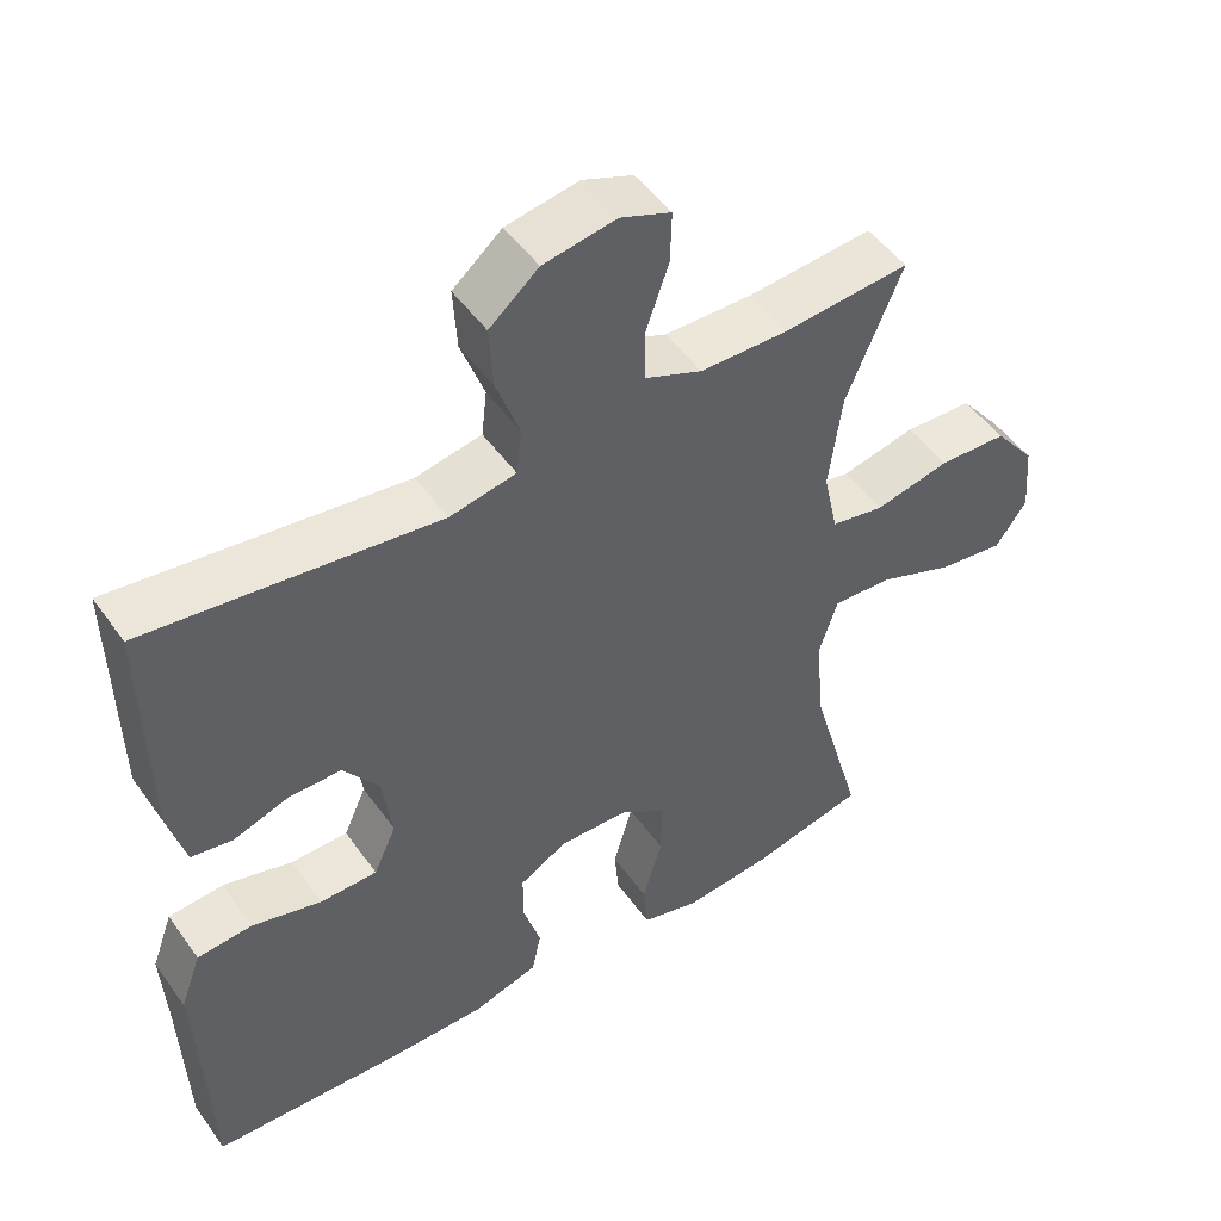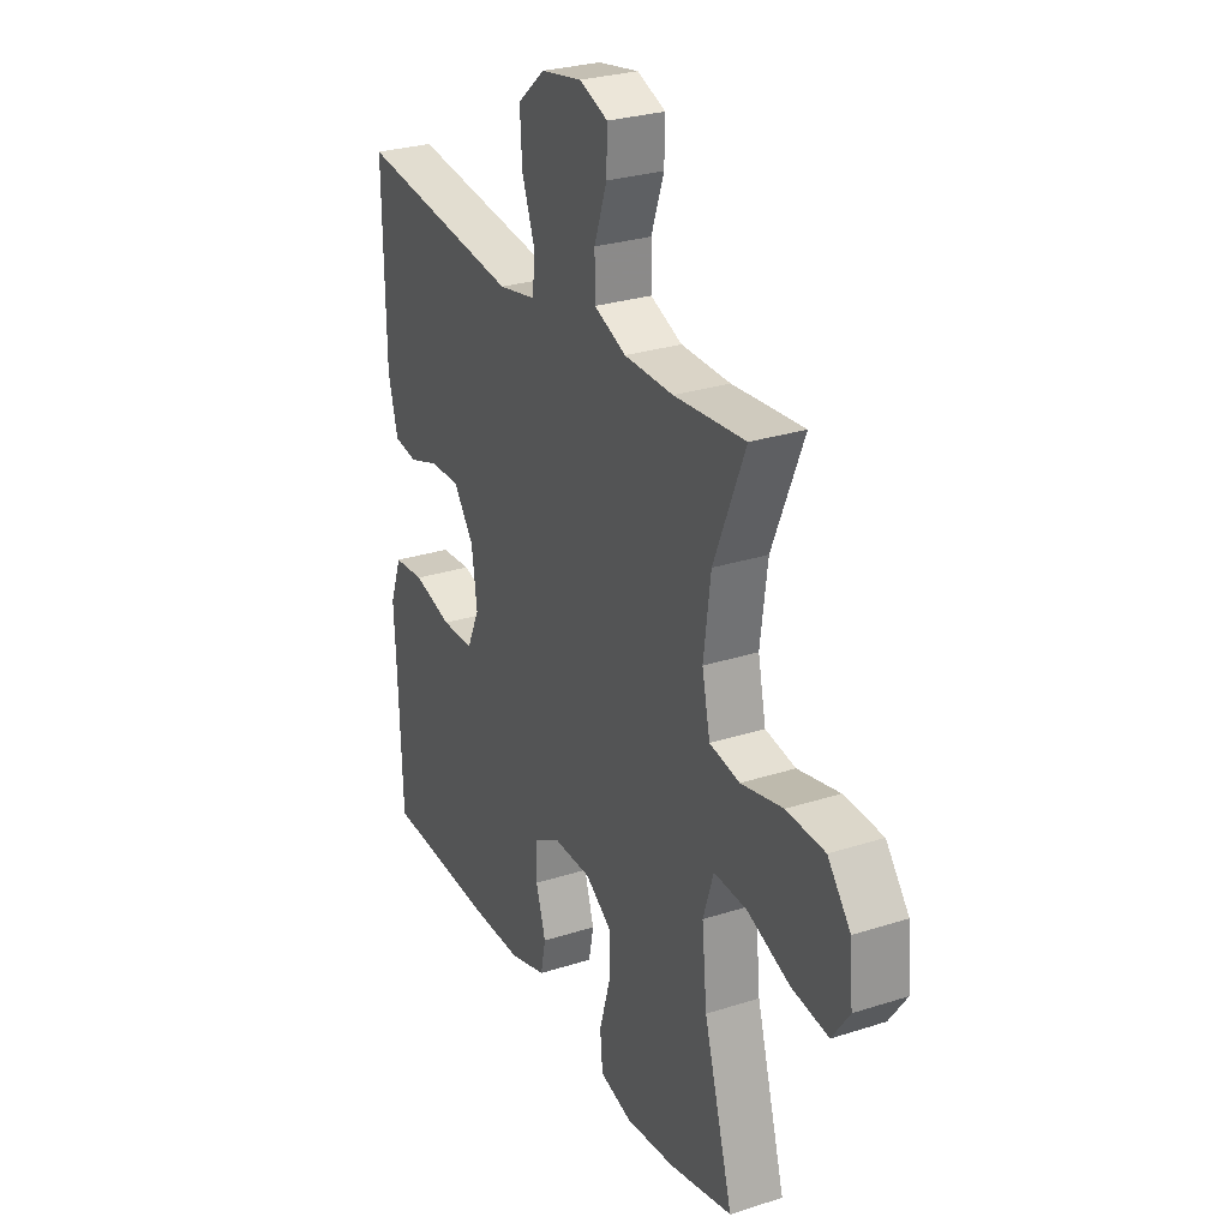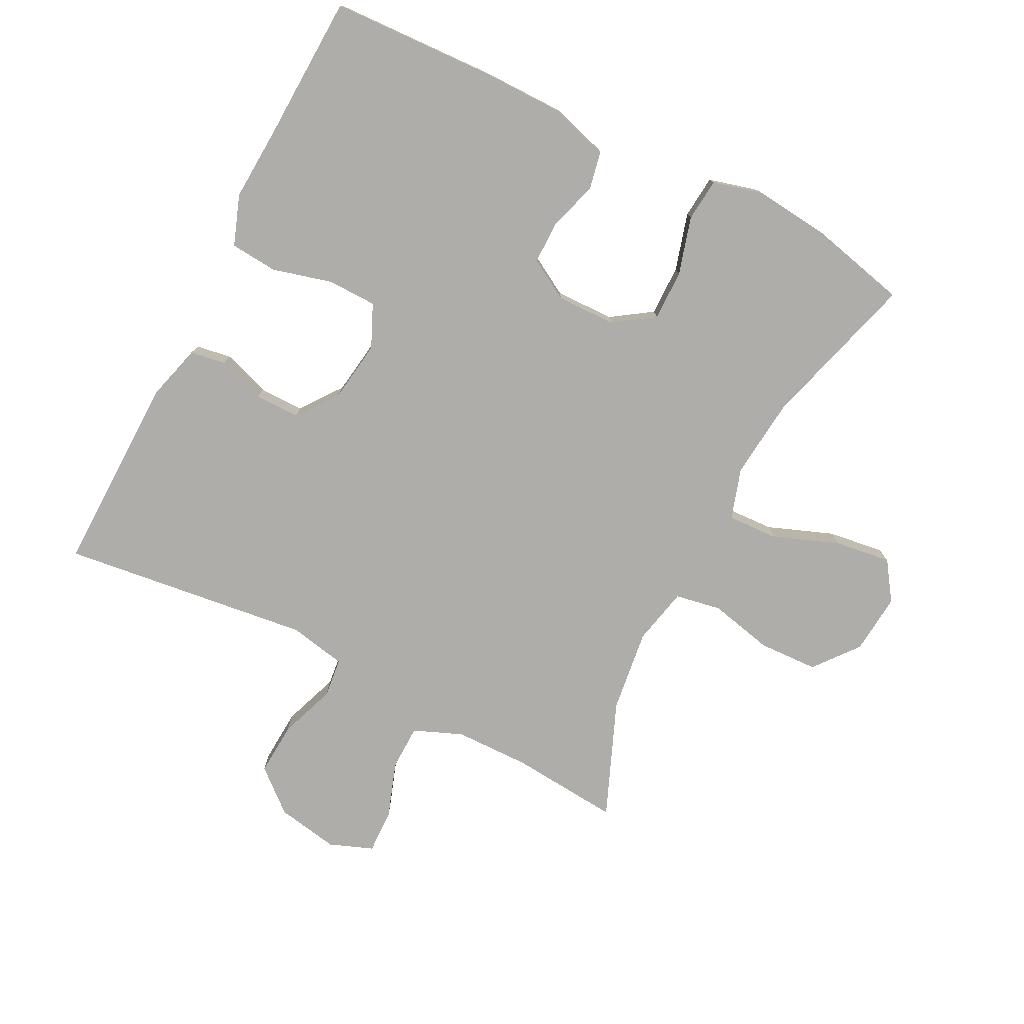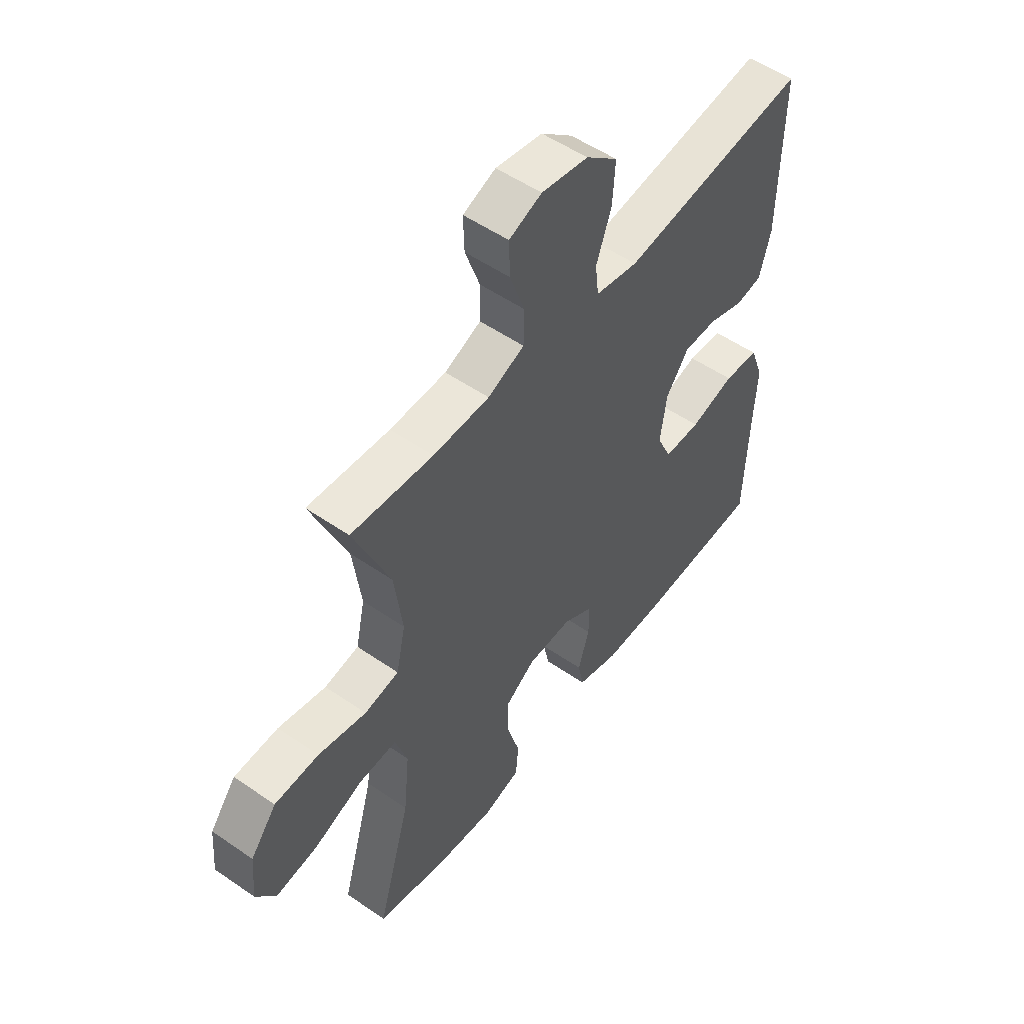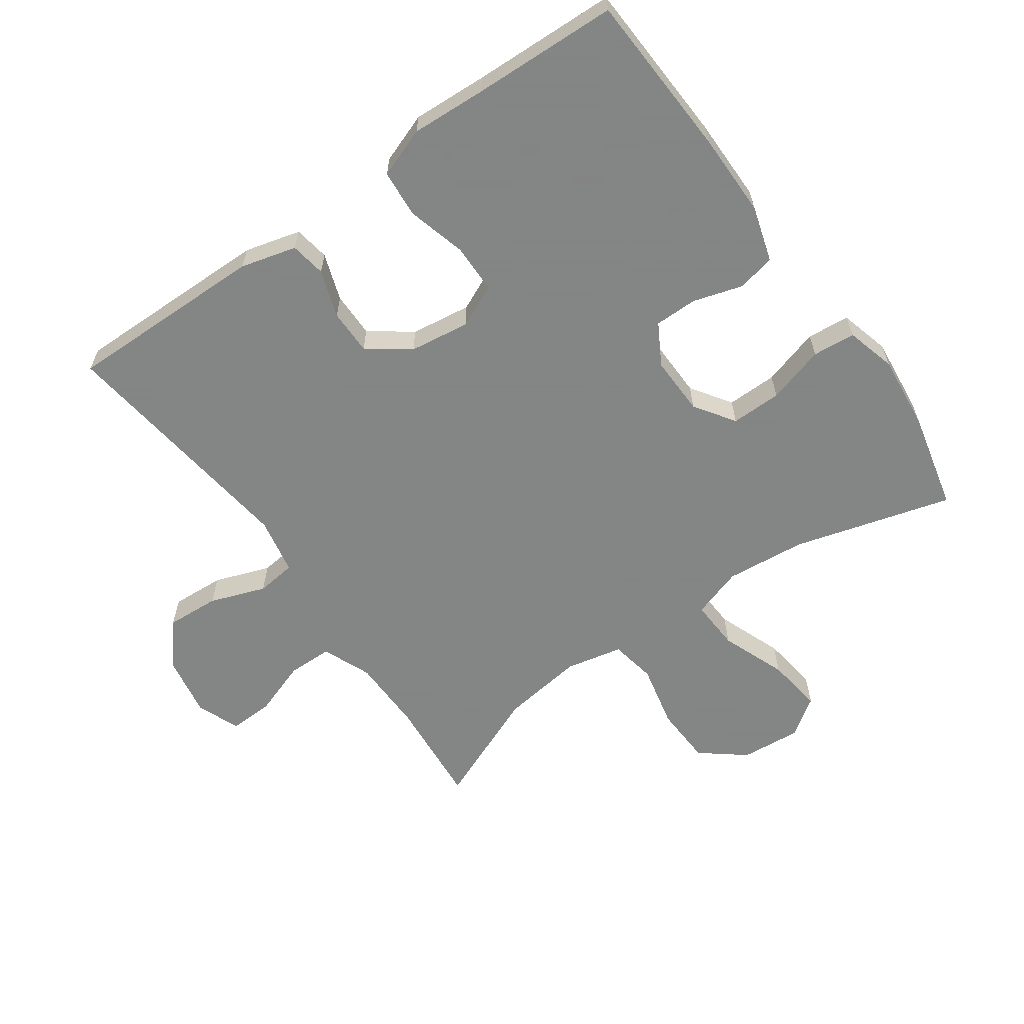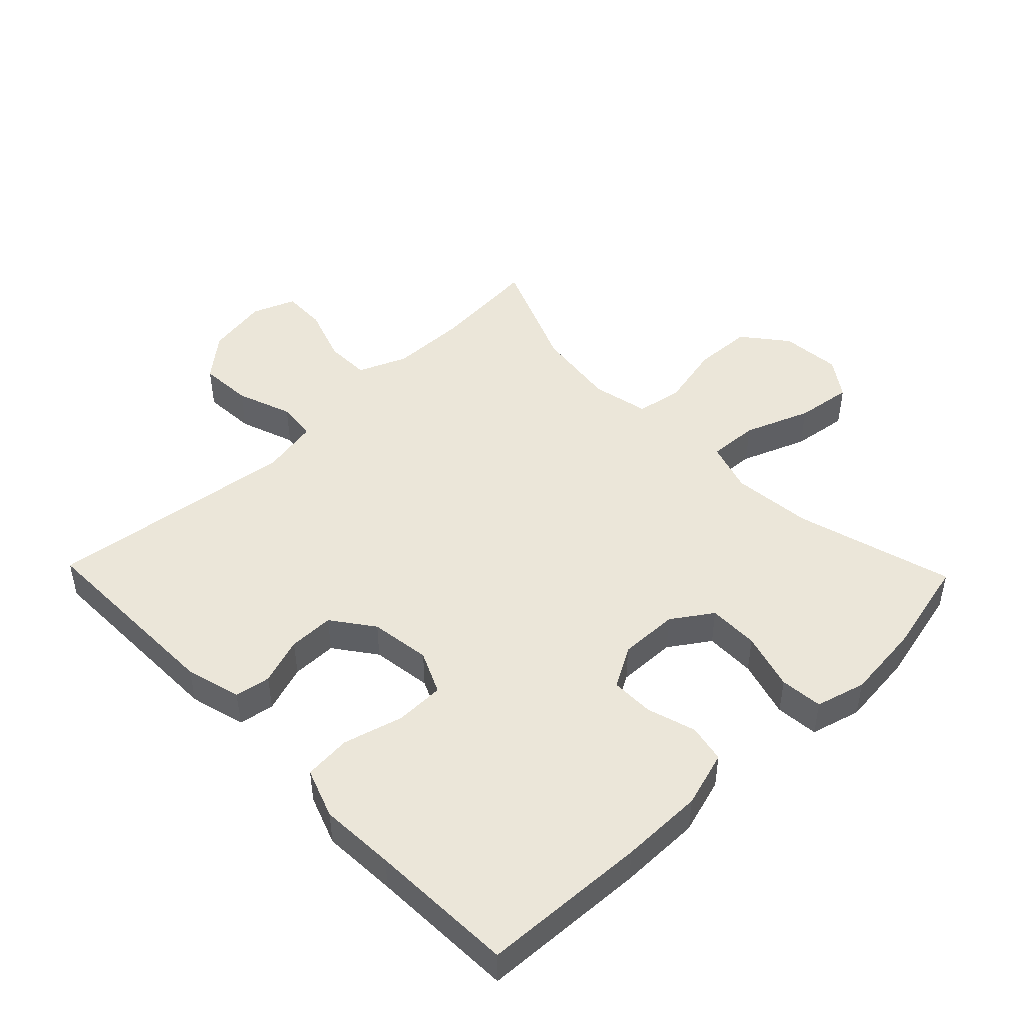
<metadata>
{"format":"obj","ext":"obj","renderer":"f3d","projection":"perspective","resolution":1024,"background":"white","views":[{"elev":49.4,"azim":146.0,"up":"+Z"},{"elev":27.9,"azim":-116.1,"up":"+Z"},{"elev":-77.4,"azim":152.8,"up":"+Y"},{"elev":53.1,"azim":-53.5,"up":"+Z"},{"elev":-61.6,"azim":125.3,"up":"+Y"},{"elev":47.2,"azim":136.0,"up":"+Y"}]}
</metadata>
<code>
v 0.5 0.07 -0.5
v 0.244 0.07 -0.512
v 0.116 0.07 -0.512
v 0.029 0.07 -0.486
v 0.017 0.07 -0.427
v 0.04 0.07 -0.351
v 0.04 0.07 -0.285
v -0.023 0.07 -0.249
v -0.114 0.07 -0.251
v -0.176 0.07 -0.293
v -0.175 0.07 -0.371
v -0.149 0.07 -0.46
v -0.155 0.07 -0.526
v -0.232 0.07 -0.547
v -0.349 0.07 -0.535
v -0.5 0.07 -0.5
v -0.431 0.07 -0.256
v -0.419 0.07 -0.132
v -0.444 0.07 -0.054
v -0.522 0.07 -0.058
v -0.623 0.07 -0.097
v -0.71 0.07 -0.109
v -0.751 0.07 -0.05
v -0.743 0.07 0.043
v -0.689 0.07 0.111
v -0.598 0.07 0.115
v -0.499 0.07 0.093
v -0.428 0.07 0.106
v -0.409 0.07 0.194
v -0.426 0.07 0.322
v -0.5 0.07 0.5
v -0.332 0.07 0.486
v -0.216 0.07 0.488
v -0.141 0.07 0.519
v -0.14 0.07 0.589
v -0.17 0.07 0.675
v -0.172 0.07 0.743
v -0.105 0.07 0.769
v -0.009 0.07 0.752
v 0.056 0.07 0.697
v 0.051 0.07 0.615
v 0.02 0.07 0.529
v 0.027 0.07 0.468
v 0.115 0.07 0.451
v 0.5 0.07 0.5
v 0.496 0.07 0.192
v 0.473 0.07 0.106
v 0.418 0.07 0.097
v 0.345 0.07 0.122
v 0.275 0.07 0.122
v 0.228 0.07 0.058
v 0.215 0.07 -0.035
v 0.245 0.07 -0.101
v 0.321 0.07 -0.102
v 0.413 0.07 -0.077
v 0.486 0.07 -0.083
v 0.514 0.07 -0.16
v 0.508 0.07 -0.276
v 0.5 0 -0.5
v 0.244 0 -0.512
v 0.116 0 -0.512
v 0.029 0 -0.486
v 0.017 0 -0.427
v 0.04 0 -0.351
v 0.04 0 -0.285
v -0.023 0 -0.249
v -0.114 0 -0.251
v -0.176 0 -0.293
v -0.175 0 -0.371
v -0.149 0 -0.46
v -0.155 0 -0.526
v -0.232 0 -0.547
v -0.349 0 -0.535
v -0.5 0 -0.5
v -0.431 0 -0.256
v -0.419 0 -0.132
v -0.444 0 -0.054
v -0.522 0 -0.058
v -0.623 0 -0.097
v -0.71 0 -0.109
v -0.751 0 -0.05
v -0.743 0 0.043
v -0.689 0 0.111
v -0.598 0 0.115
v -0.499 0 0.093
v -0.428 0 0.106
v -0.409 0 0.194
v -0.426 0 0.322
v -0.5 0 0.5
v -0.332 0 0.486
v -0.216 0 0.488
v -0.141 0 0.519
v -0.14 0 0.589
v -0.17 0 0.675
v -0.172 0 0.743
v -0.105 0 0.769
v -0.009 0 0.752
v 0.056 0 0.697
v 0.051 0 0.615
v 0.02 0 0.529
v 0.027 0 0.468
v 0.115 0 0.451
v 0.5 0 0.5
v 0.496 0 0.192
v 0.473 0 0.106
v 0.418 0 0.097
v 0.345 0 0.122
v 0.275 0 0.122
v 0.228 0 0.058
v 0.215 0 -0.035
v 0.245 0 -0.101
v 0.321 0 -0.102
v 0.413 0 -0.077
v 0.486 0 -0.083
v 0.514 0 -0.16
v 0.508 0 -0.276
f 56 57 58
f 55 56 58
f 54 55 58
f 4 5 6
f 3 4 6
f 2 3 6
f 1 2 6
f 58 1 6
f 54 58 6
f 53 54 6
f 52 53 6 7
f 51 52 7 8
f 50 51 8 9
f 47 48 49
f 46 47 49
f 45 46 49
f 44 45 49
f 43 44 49 50
f 40 41 42
f 39 40 42
f 38 39 42
f 37 38 42
f 36 37 42
f 35 36 42
f 34 35 42 43
f 50 9 10
f 43 50 10
f 34 43 10
f 33 34 10
f 30 31 32
f 33 10 11
f 32 33 11
f 30 32 11
f 29 30 11
f 25 26 27
f 24 25 27
f 23 24 27
f 22 23 27
f 21 22 27
f 20 21 27
f 19 20 27 28
f 12 13 14
f 11 12 14
f 29 11 14
f 28 29 14
f 19 28 14
f 18 19 14
f 15 16 17
f 14 15 17 18
f 116 115 114
f 116 114 113
f 116 113 112
f 64 63 62
f 64 62 61
f 64 61 60
f 64 60 59
f 64 59 116
f 64 116 112
f 64 112 111
f 65 64 111 110
f 66 65 110 109
f 67 66 109 108
f 107 106 105
f 107 105 104
f 107 104 103
f 107 103 102
f 108 107 102 101
f 100 99 98
f 100 98 97
f 100 97 96
f 100 96 95
f 100 95 94
f 100 94 93
f 101 100 93 92
f 68 67 108
f 68 108 101
f 68 101 92
f 68 92 91
f 90 89 88
f 69 68 91
f 69 91 90
f 69 90 88
f 69 88 87
f 85 84 83
f 85 83 82
f 85 82 81
f 85 81 80
f 85 80 79
f 85 79 78
f 86 85 78 77
f 72 71 70
f 72 70 69
f 72 69 87
f 72 87 86
f 72 86 77
f 72 77 76
f 75 74 73
f 76 75 73 72
f 1 59 60 2
f 2 60 61 3
f 3 61 62 4
f 4 62 63 5
f 5 63 64 6
f 6 64 65 7
f 7 65 66 8
f 8 66 67 9
f 9 67 68 10
f 10 68 69 11
f 11 69 70 12
f 12 70 71 13
f 13 71 72 14
f 14 72 73 15
f 15 73 74 16
f 16 74 75 17
f 17 75 76 18
f 18 76 77 19
f 19 77 78 20
f 20 78 79 21
f 21 79 80 22
f 22 80 81 23
f 23 81 82 24
f 24 82 83 25
f 25 83 84 26
f 26 84 85 27
f 27 85 86 28
f 28 86 87 29
f 29 87 88 30
f 30 88 89 31
f 31 89 90 32
f 32 90 91 33
f 33 91 92 34
f 34 92 93 35
f 35 93 94 36
f 36 94 95 37
f 37 95 96 38
f 38 96 97 39
f 39 97 98 40
f 40 98 99 41
f 41 99 100 42
f 42 100 101 43
f 43 101 102 44
f 44 102 103 45
f 45 103 104 46
f 46 104 105 47
f 47 105 106 48
f 48 106 107 49
f 49 107 108 50
f 50 108 109 51
f 51 109 110 52
f 52 110 111 53
f 53 111 112 54
f 54 112 113 55
f 55 113 114 56
f 56 114 115 57
f 57 115 116 58
f 58 116 59 1

</code>
